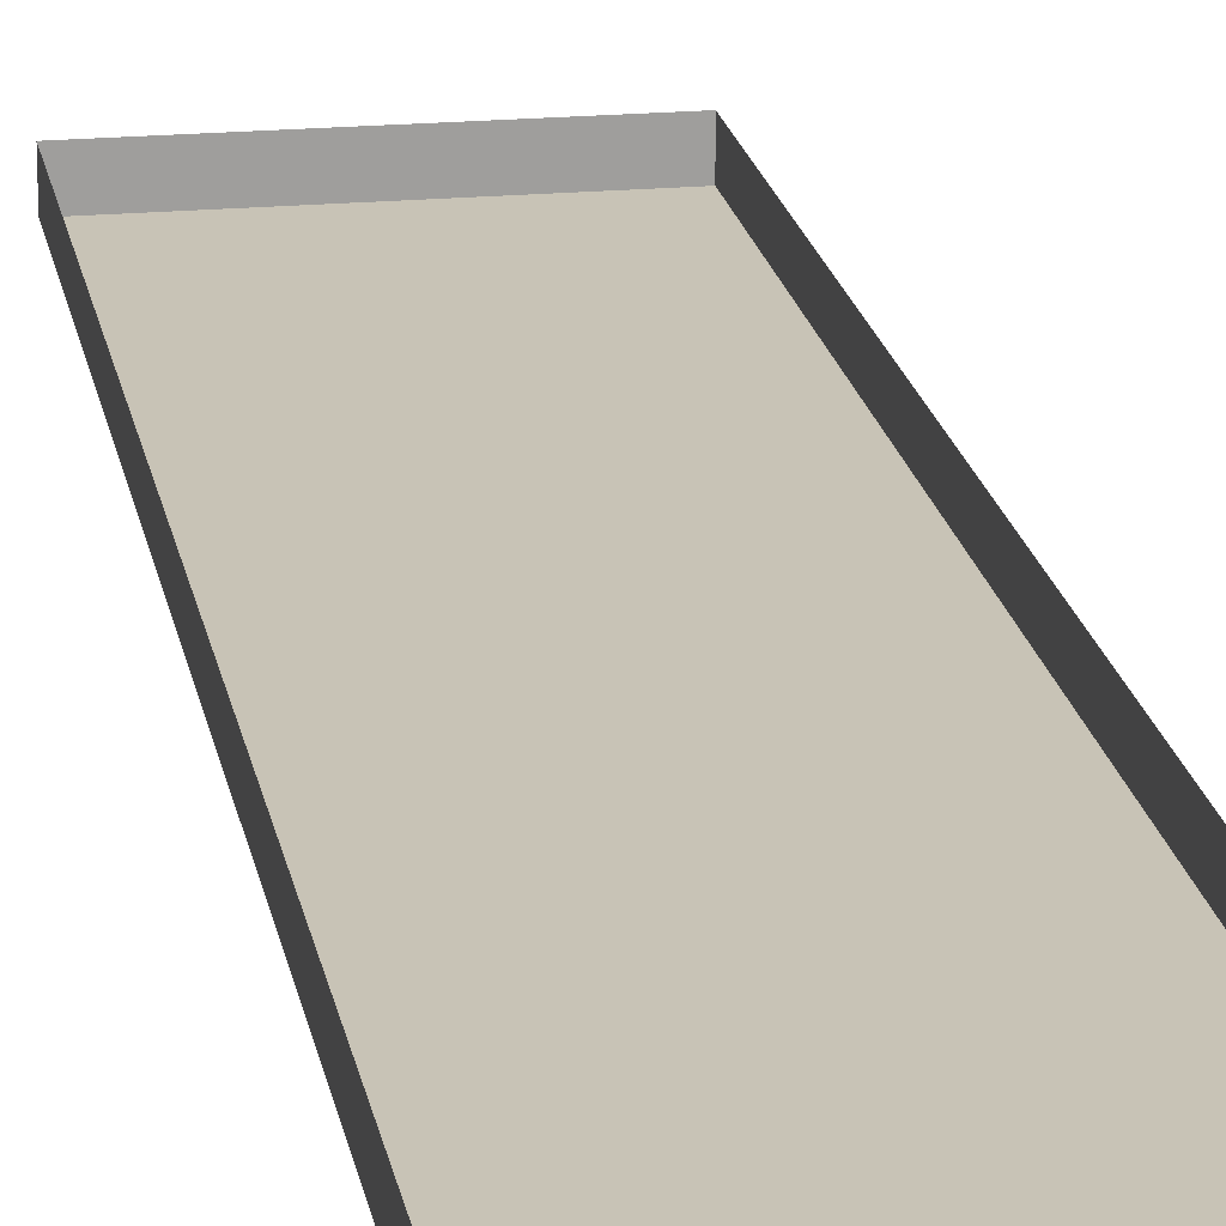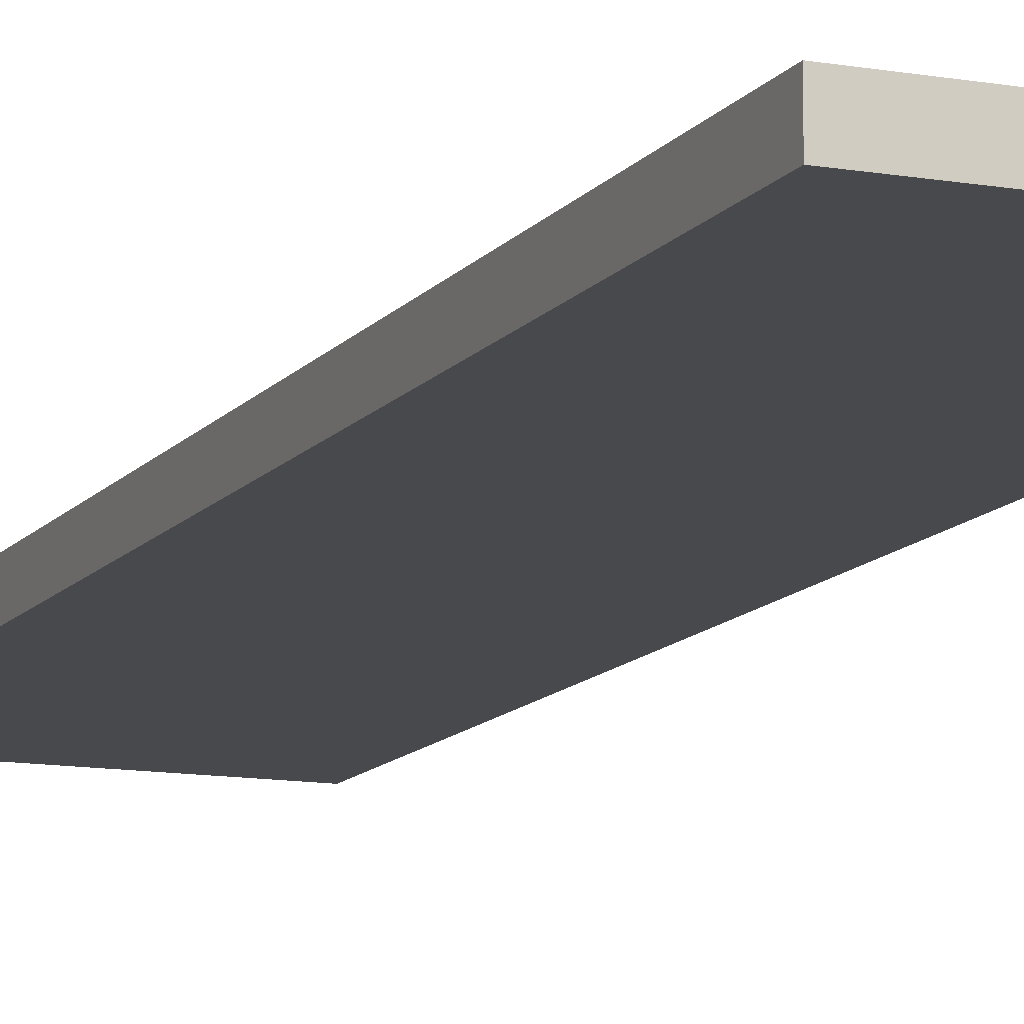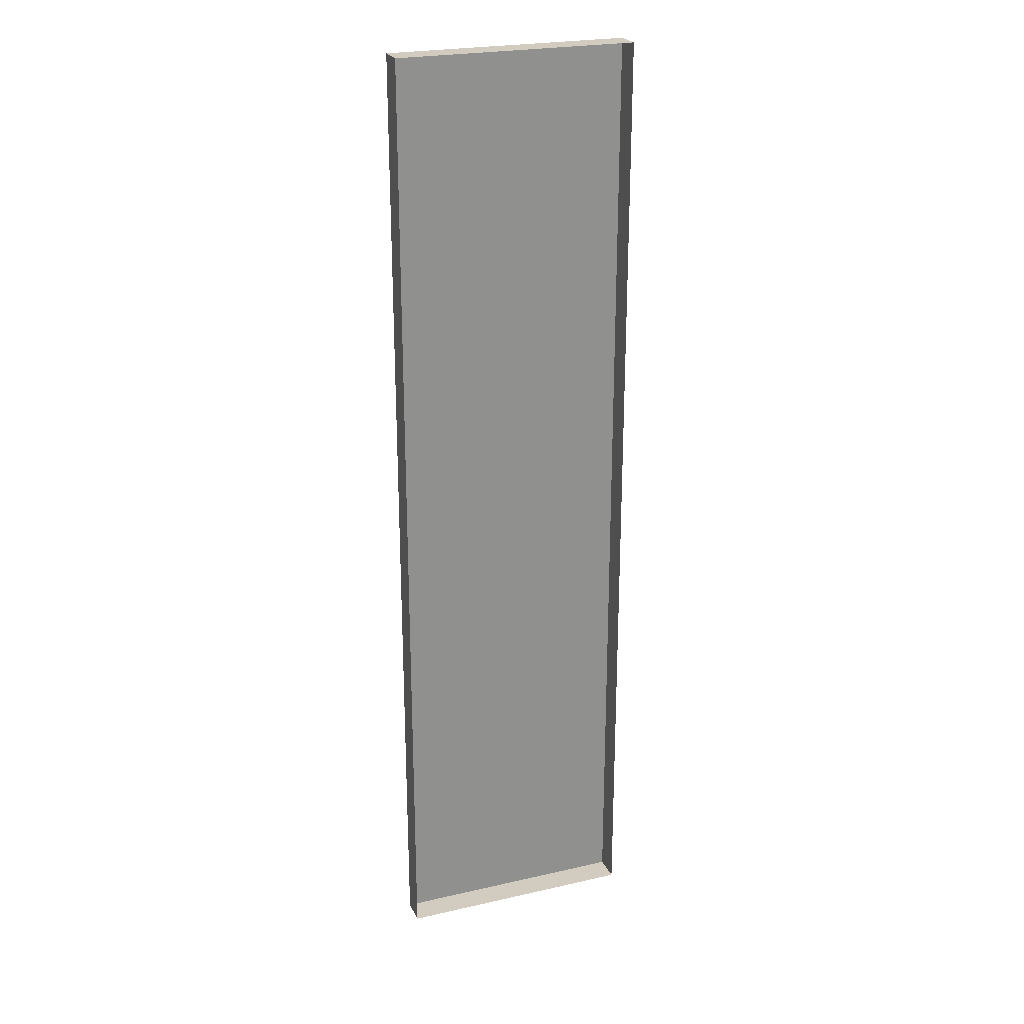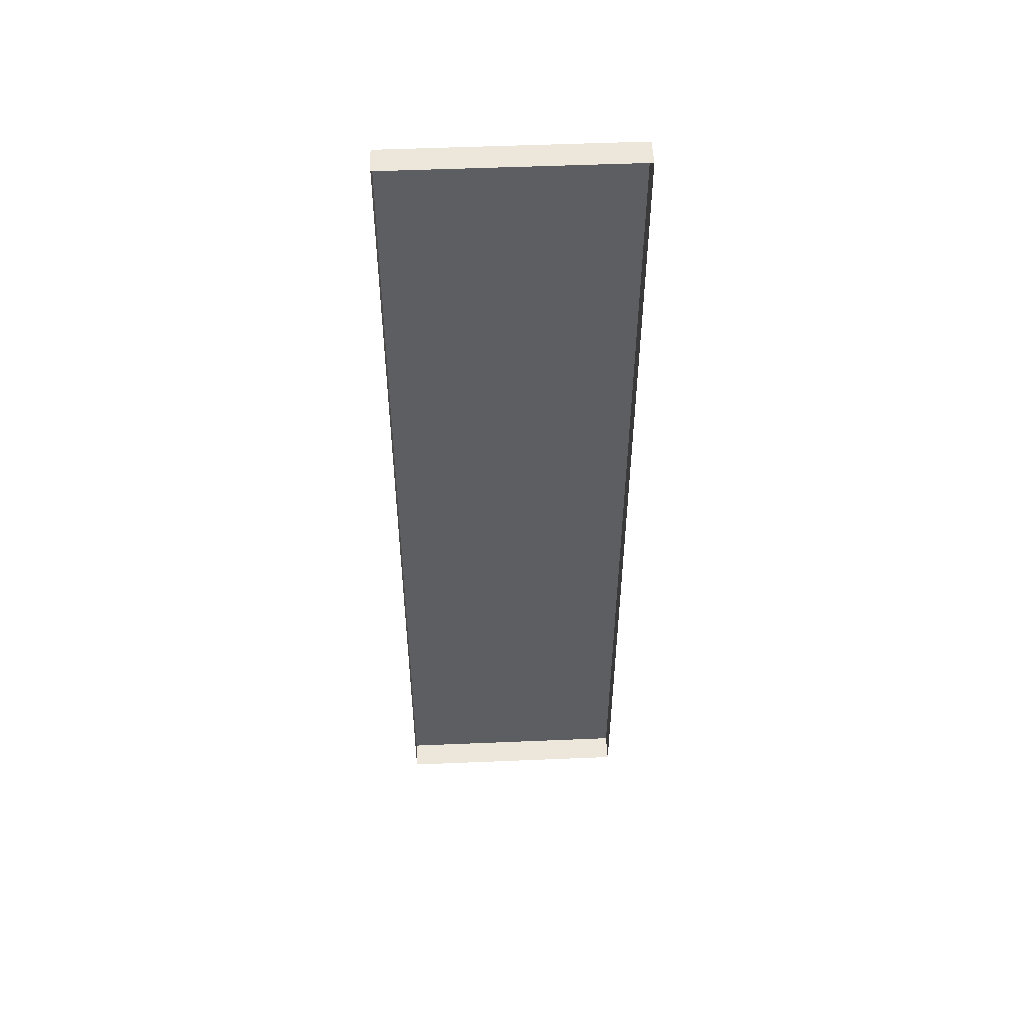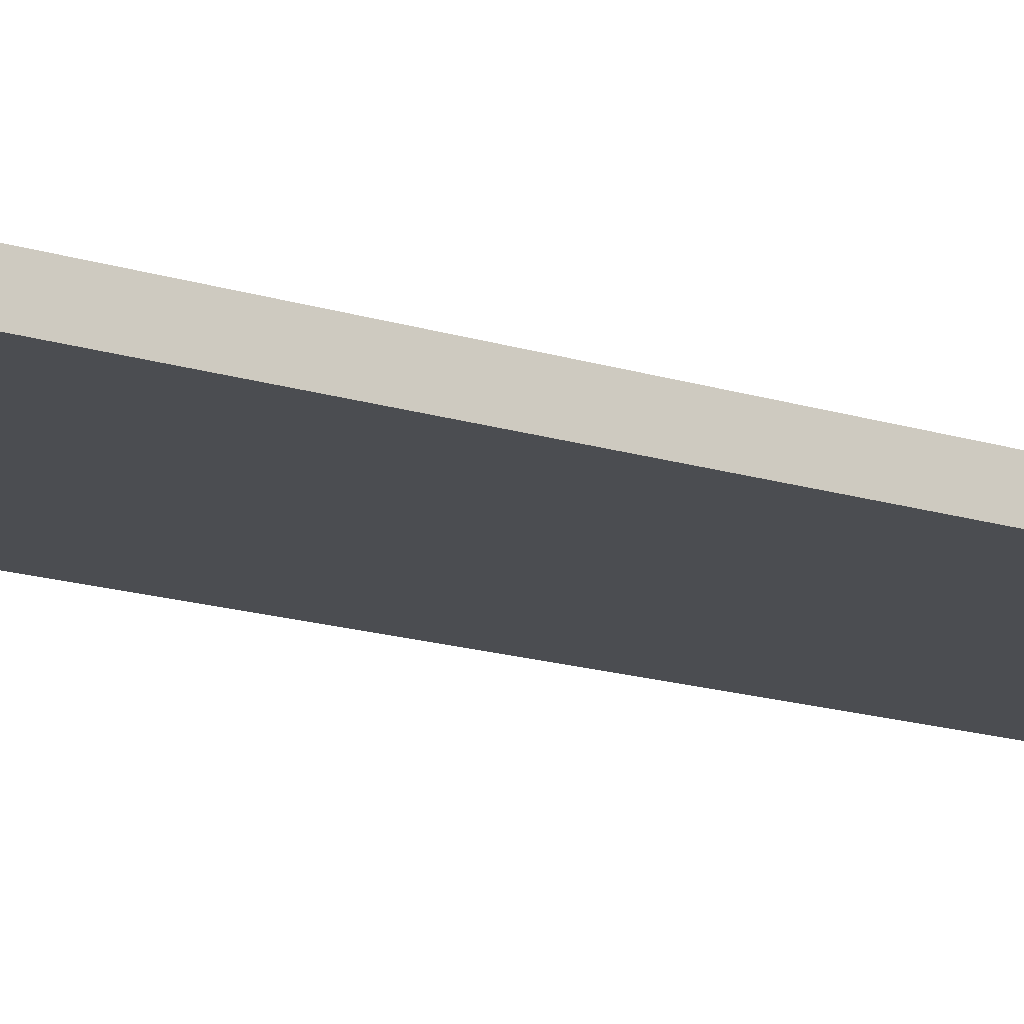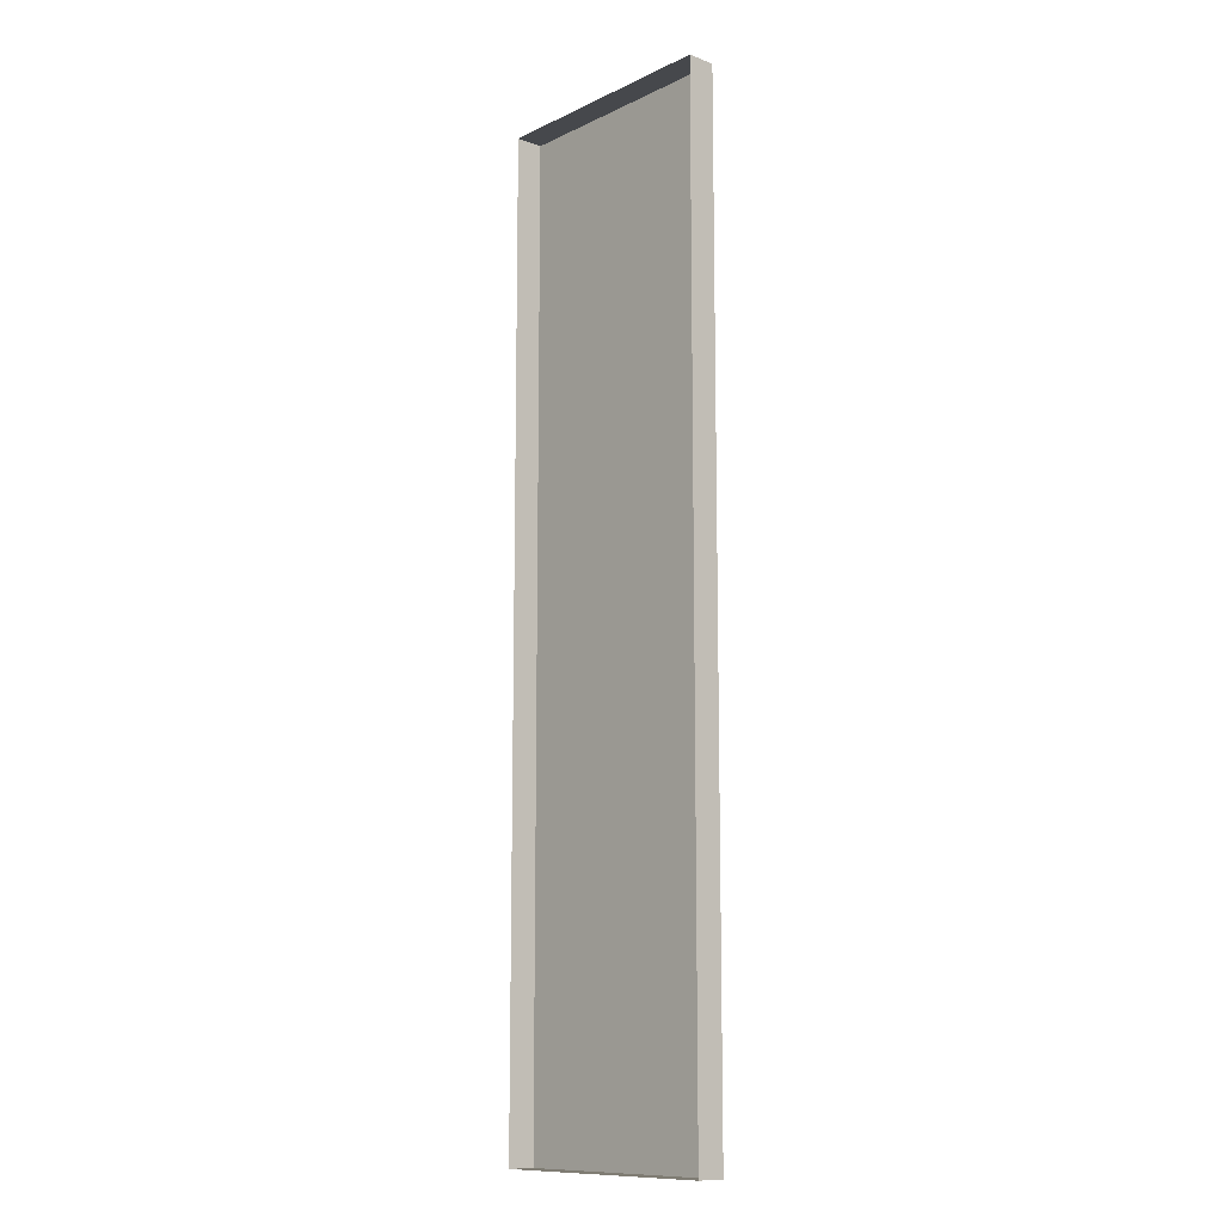
<metadata>
{"format":"obj","ext":"obj","renderer":"f3d","projection":"perspective","resolution":1024,"background":"white","views":[{"elev":19.4,"azim":-9.8,"up":"+Z"},{"elev":-12.0,"azim":-22.6,"up":"+Z"},{"elev":24.2,"azim":-20.6,"up":"+Y"},{"elev":51.2,"azim":-2.6,"up":"+Y"},{"elev":-15.6,"azim":55.7,"up":"+Z"},{"elev":-11.5,"azim":48.5,"up":"+Y"}]}
</metadata>
<code>
g boardWH_geo09
v -0.6632 2.663 0.07648
v -0.6632 2.663 -0.07648
v 0.6632 2.663 -0.07648
v 0.6632 2.663 0.07648
v -0.6632 2.663 -0.07648
v -0.6632 -2.663 -0.07648
v 0.6632 -2.663 -0.07648
v 0.6632 2.663 -0.07648
v -0.6632 -2.663 -0.07648
v -0.6632 -2.663 0.07648
v 0.6632 -2.663 0.07648
v 0.6632 -2.663 -0.07648
v 0.6632 -2.663 0.07648
v 0.6632 2.663 0.07648
v 0.6632 2.663 -0.07648
v 0.6632 -2.663 -0.07648
v -0.6632 -2.663 -0.07648
v -0.6632 2.663 -0.07648
v -0.6632 2.663 0.07648
v -0.6632 -2.663 0.07648
g boardWH_geo09_0
f 3 2 1
f 4 3 1
f 7 6 5
f 8 7 5
f 11 10 9
f 12 11 9
f 15 14 13
f 16 15 13
f 19 18 17
f 20 19 17

</code>
